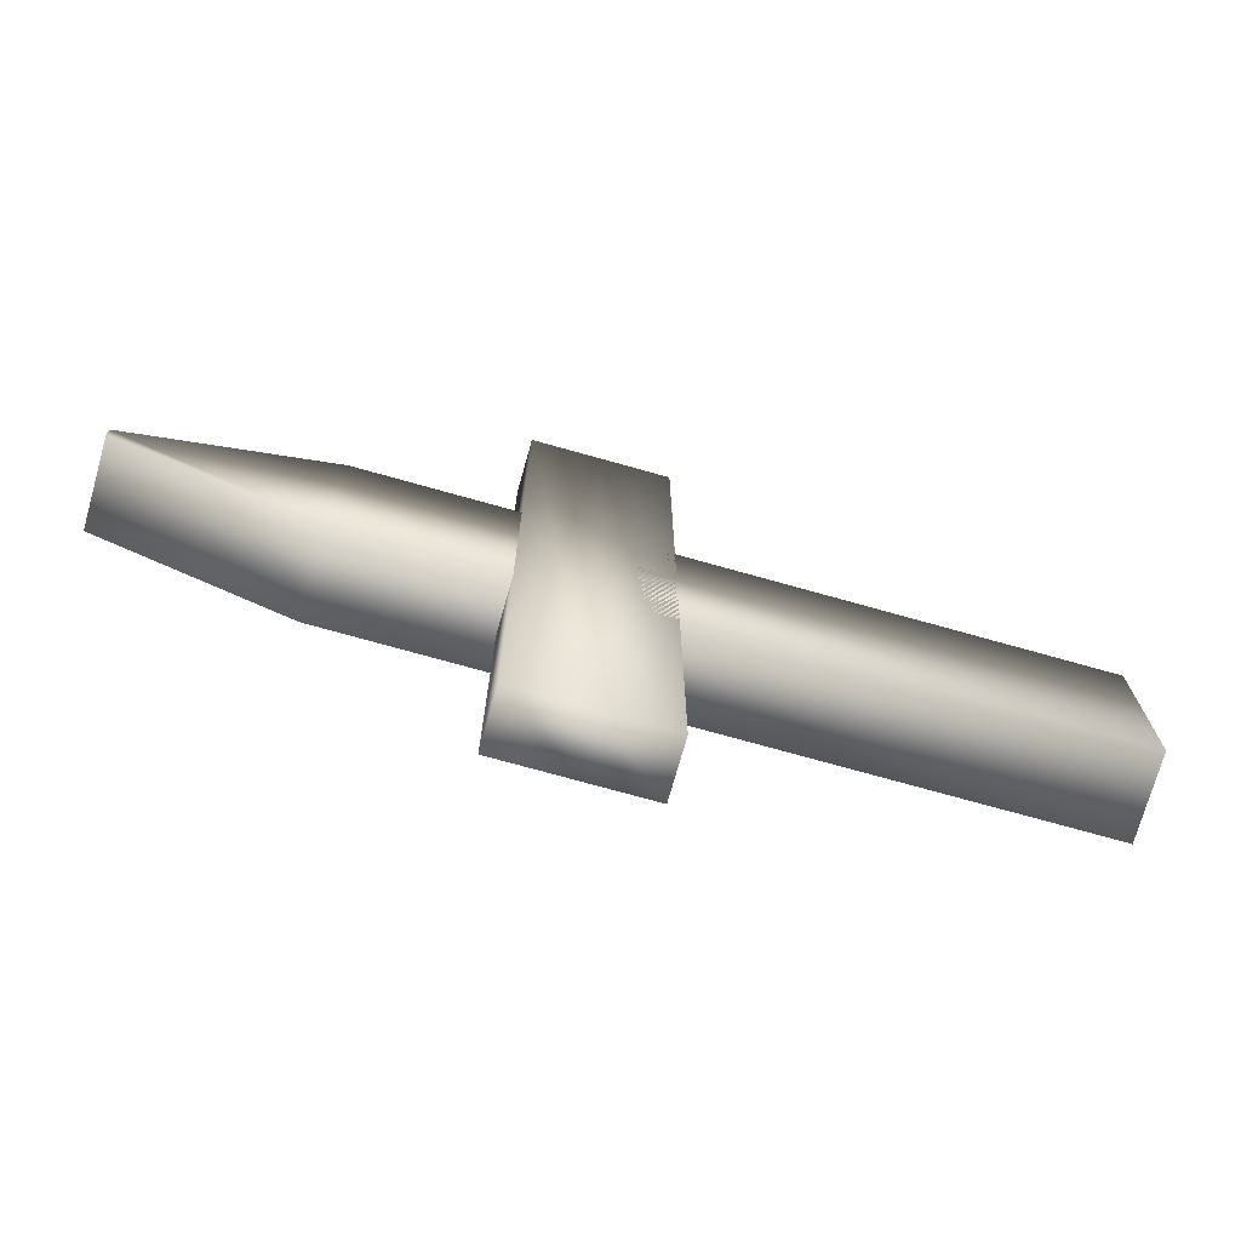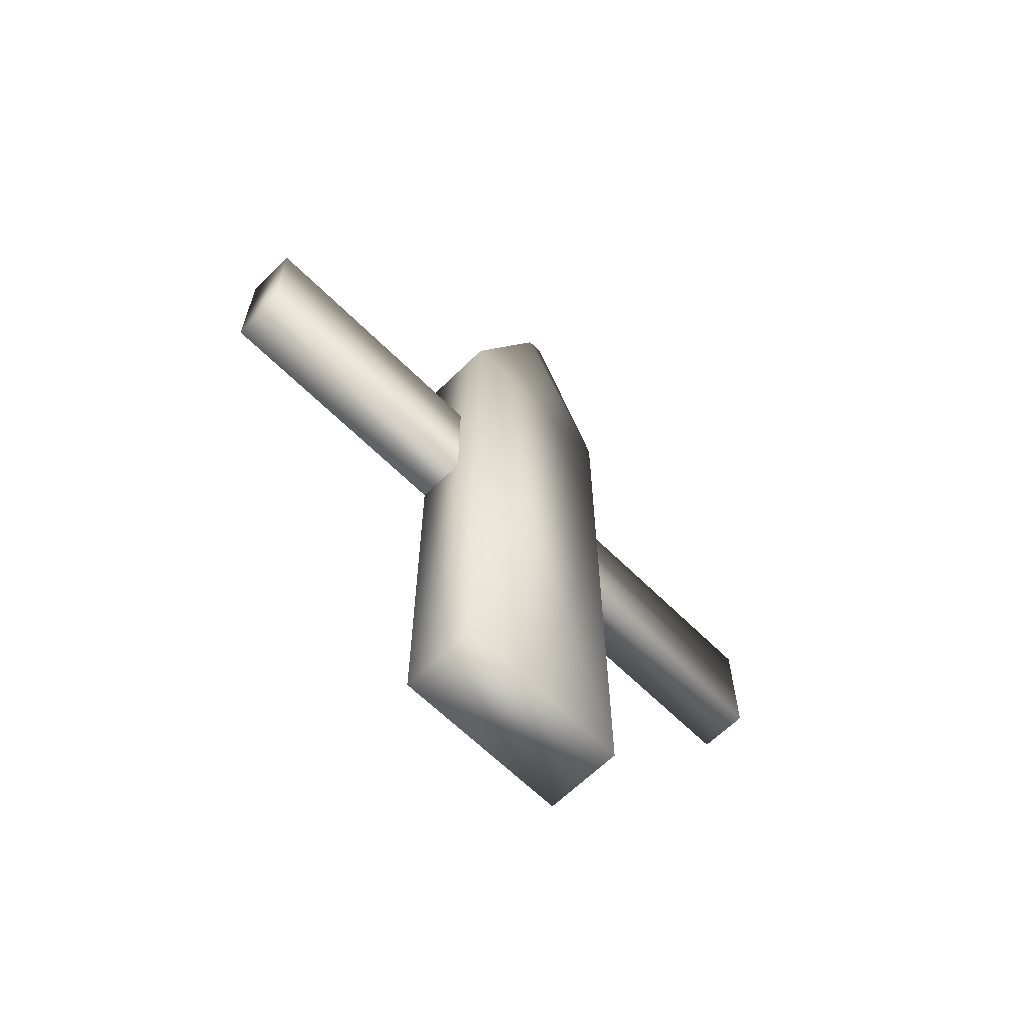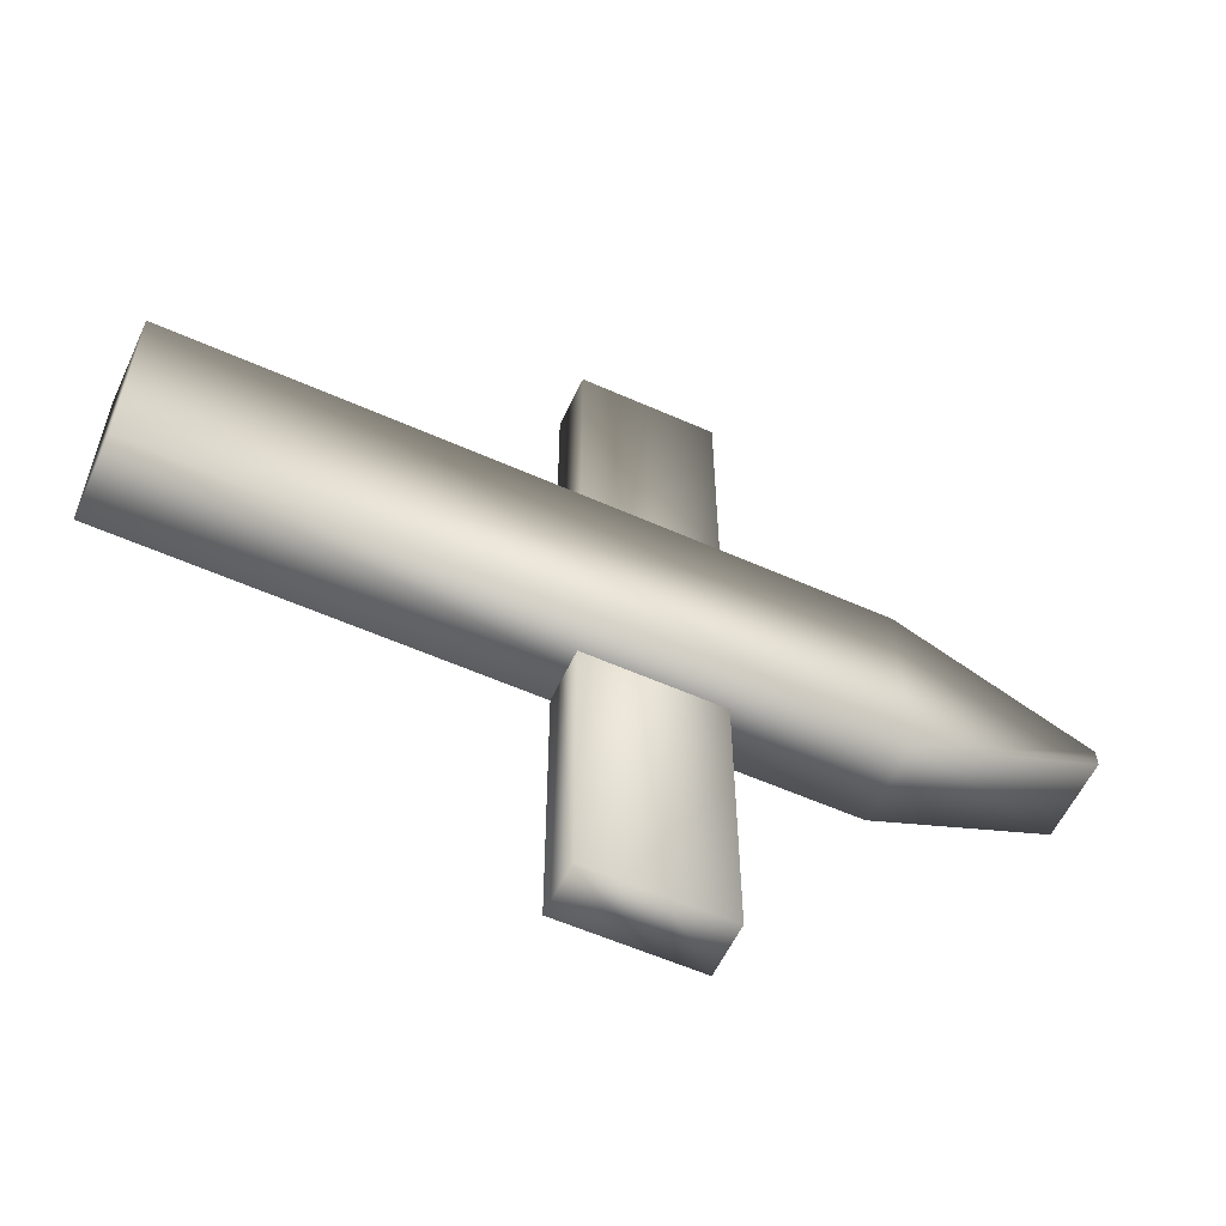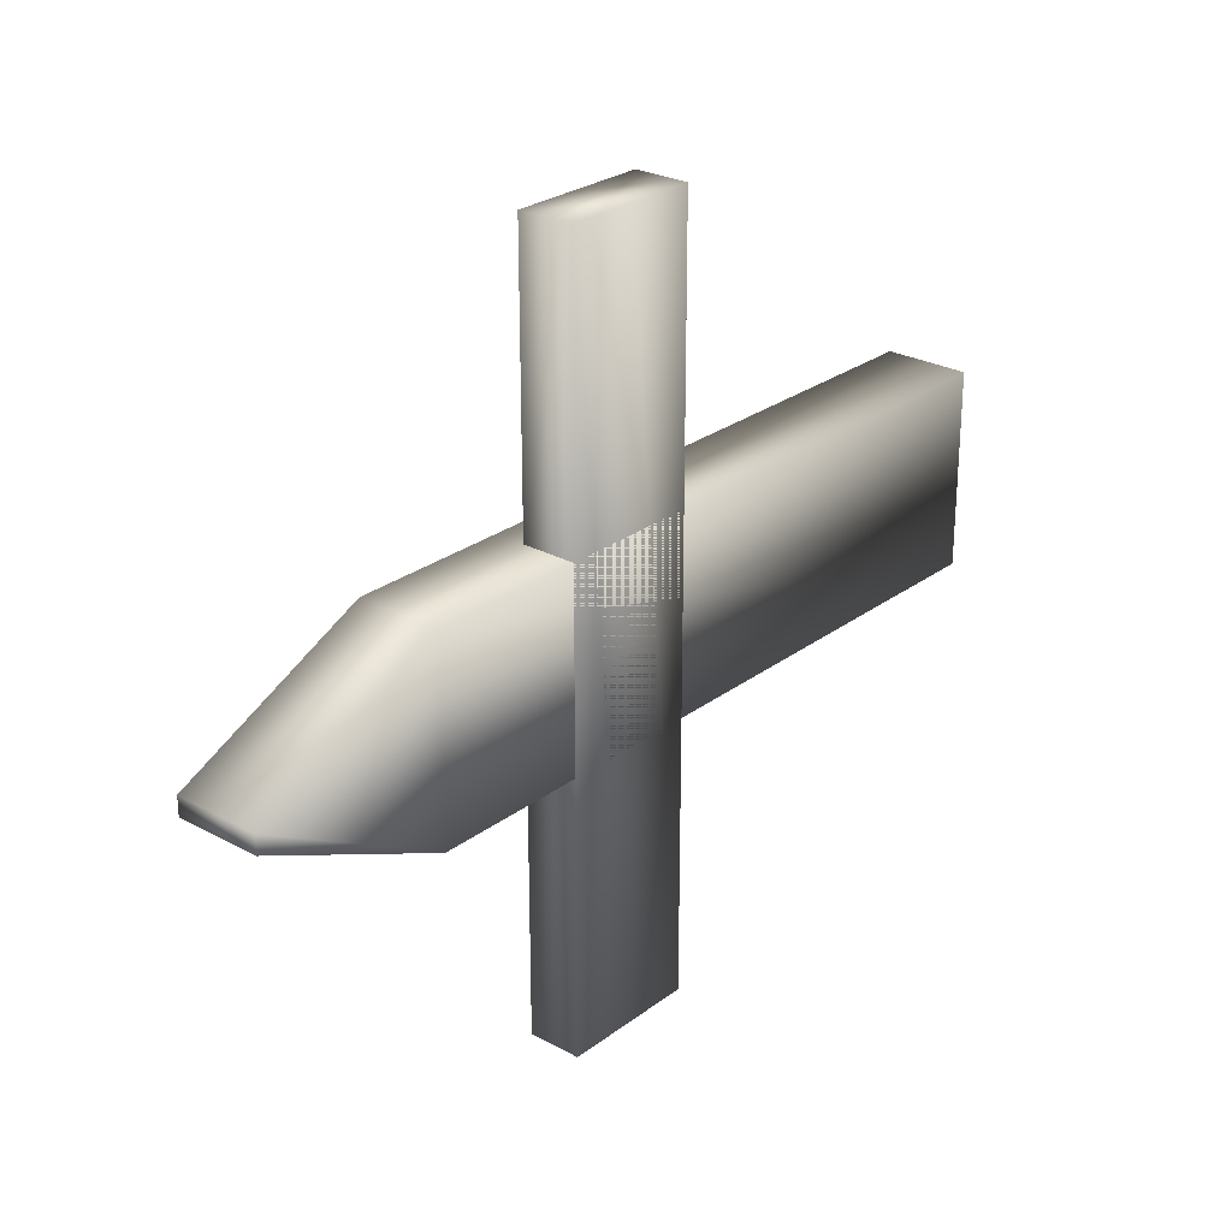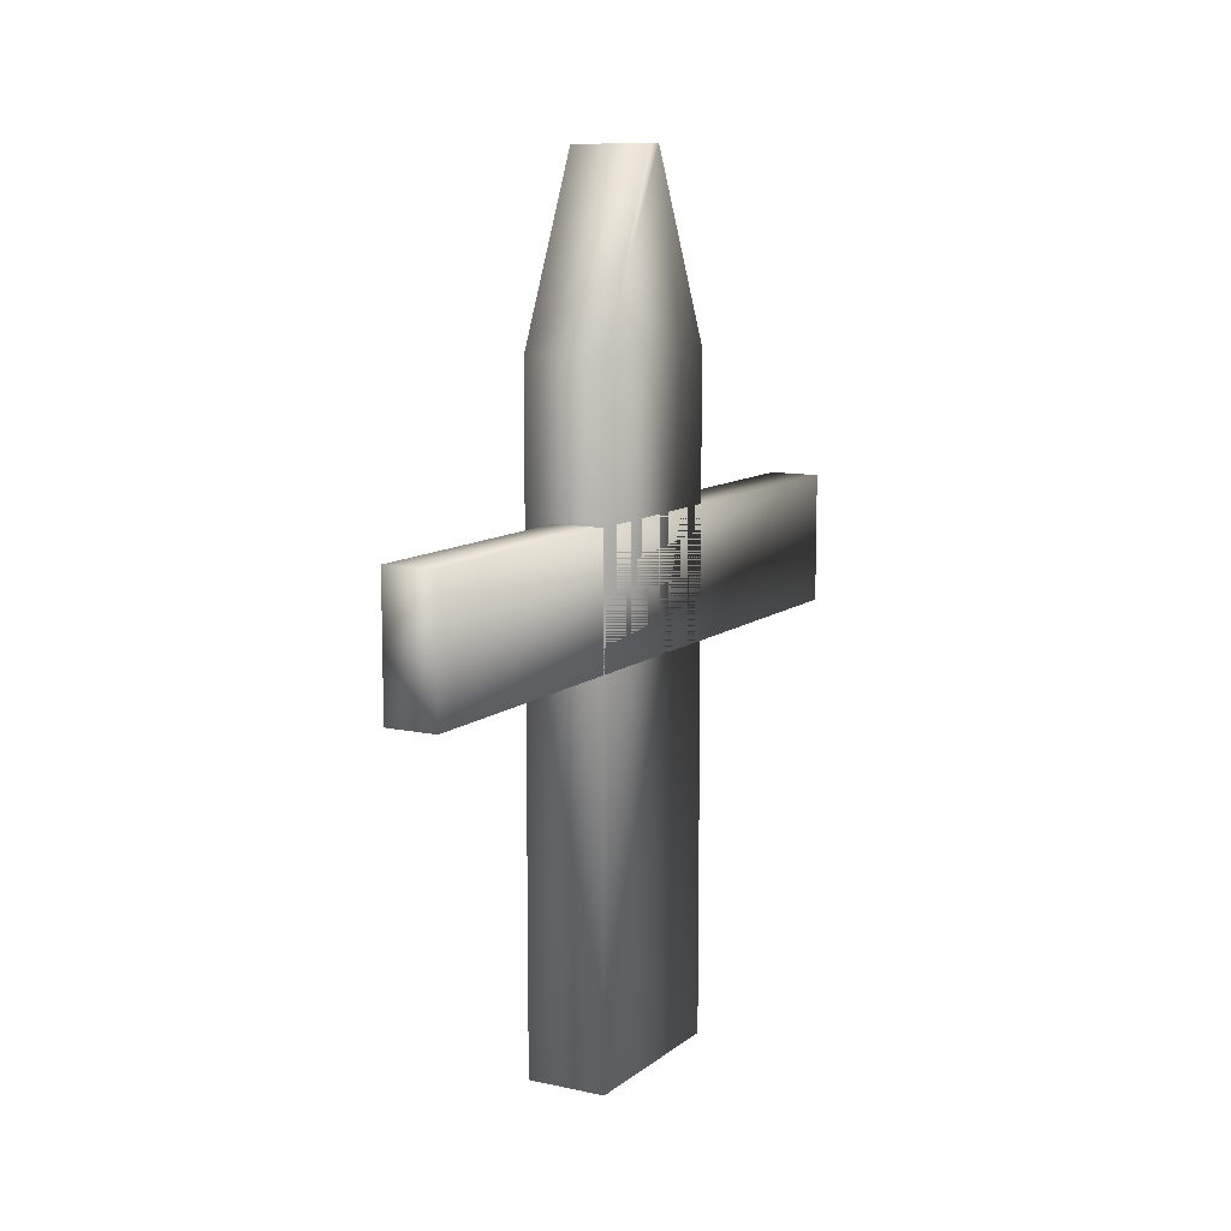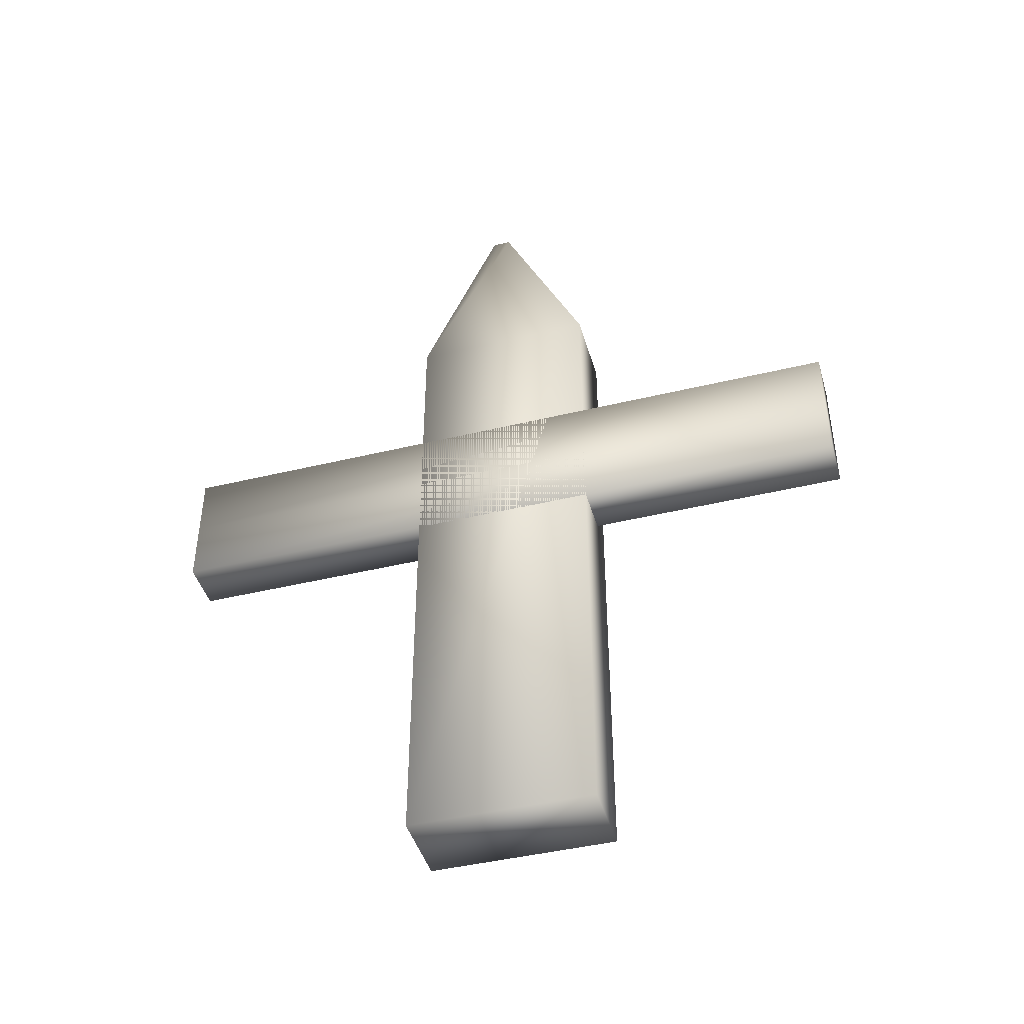
<metadata>
{"format":"obj","ext":"obj","renderer":"f3d","projection":"perspective","resolution":1024,"background":"white","views":[{"elev":-73.2,"azim":-105.7,"up":"+Z"},{"elev":-63.5,"azim":44.9,"up":"+Y"},{"elev":-57.6,"azim":65.2,"up":"+Z"},{"elev":26.4,"azim":-139.3,"up":"+Z"},{"elev":10.1,"azim":-151.0,"up":"+Y"},{"elev":-43.8,"azim":-74.1,"up":"+Y"}]}
</metadata>
<code>
v  0.001 -0.0142 4.551
v  0.001 -0.0142 5.561
v  0.001 3.589 5.561
v  0.001 3.589 4.551
v  0.001 4.58 5.094
v  0.001 4.58 4.997
v  0.4336 -0.0142 4.551
v  0.4336 3.589 4.551
v  0.4336 3.589 5.561
v  0.4336 -0.0142 5.561
v  0.4336 4.58 4.997
v  0.4336 4.58 5.094
v  0.001 2.092 3.119
v  0.001 2.092 6.993
v  0.001 2.445 6.993
v  0.001 2.445 3.119
v  0.001 2.798 6.993
v  0.001 2.798 3.119
v  0.2778 2.092 3.119
v  0.2778 2.445 3.119
v  0.2778 2.445 6.993
v  0.2778 2.092 6.993
v  0.2778 2.798 3.119
v  0.2778 2.798 6.993
o Valla_Palo_Vertical
g Valla_Palo_Vertical
f 1 2 3 4
f 4 3 5 6
f 7 8 9 10
f 8 11 12 9
f 1 7 10 2
f 2 10 9 3
f 3 9 12 5
f 5 12 11 6
f 6 11 8 4
f 4 8 7 1
f 13 14 15 16
f 16 15 17 18
f 19 20 21 22
f 20 23 24 21
f 13 19 22 14
f 14 22 21 15
f 15 21 24 17
f 17 24 23 18
f 18 23 20 16
f 16 20 19 13

</code>
